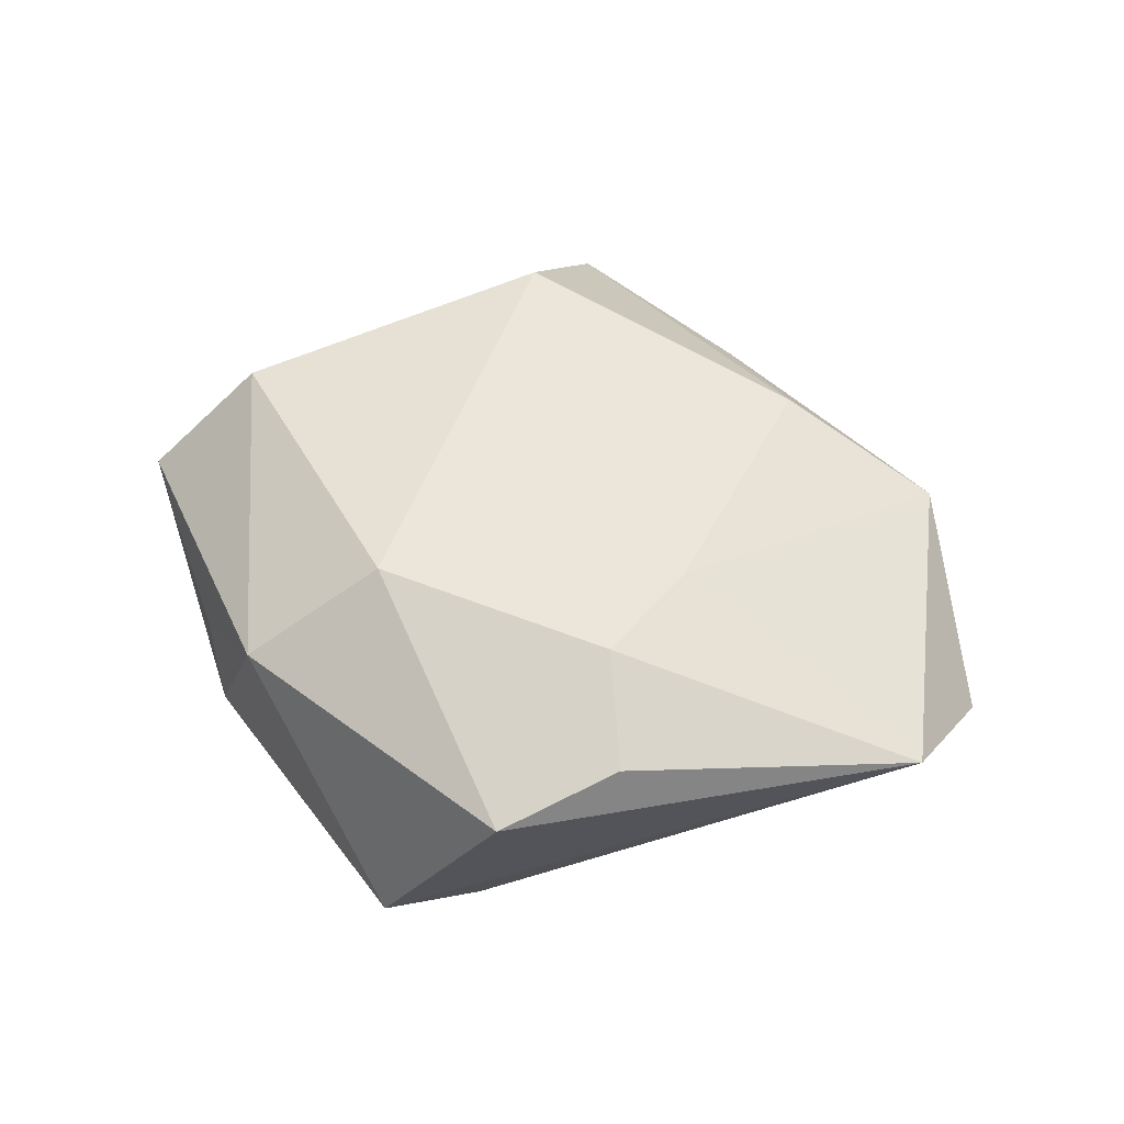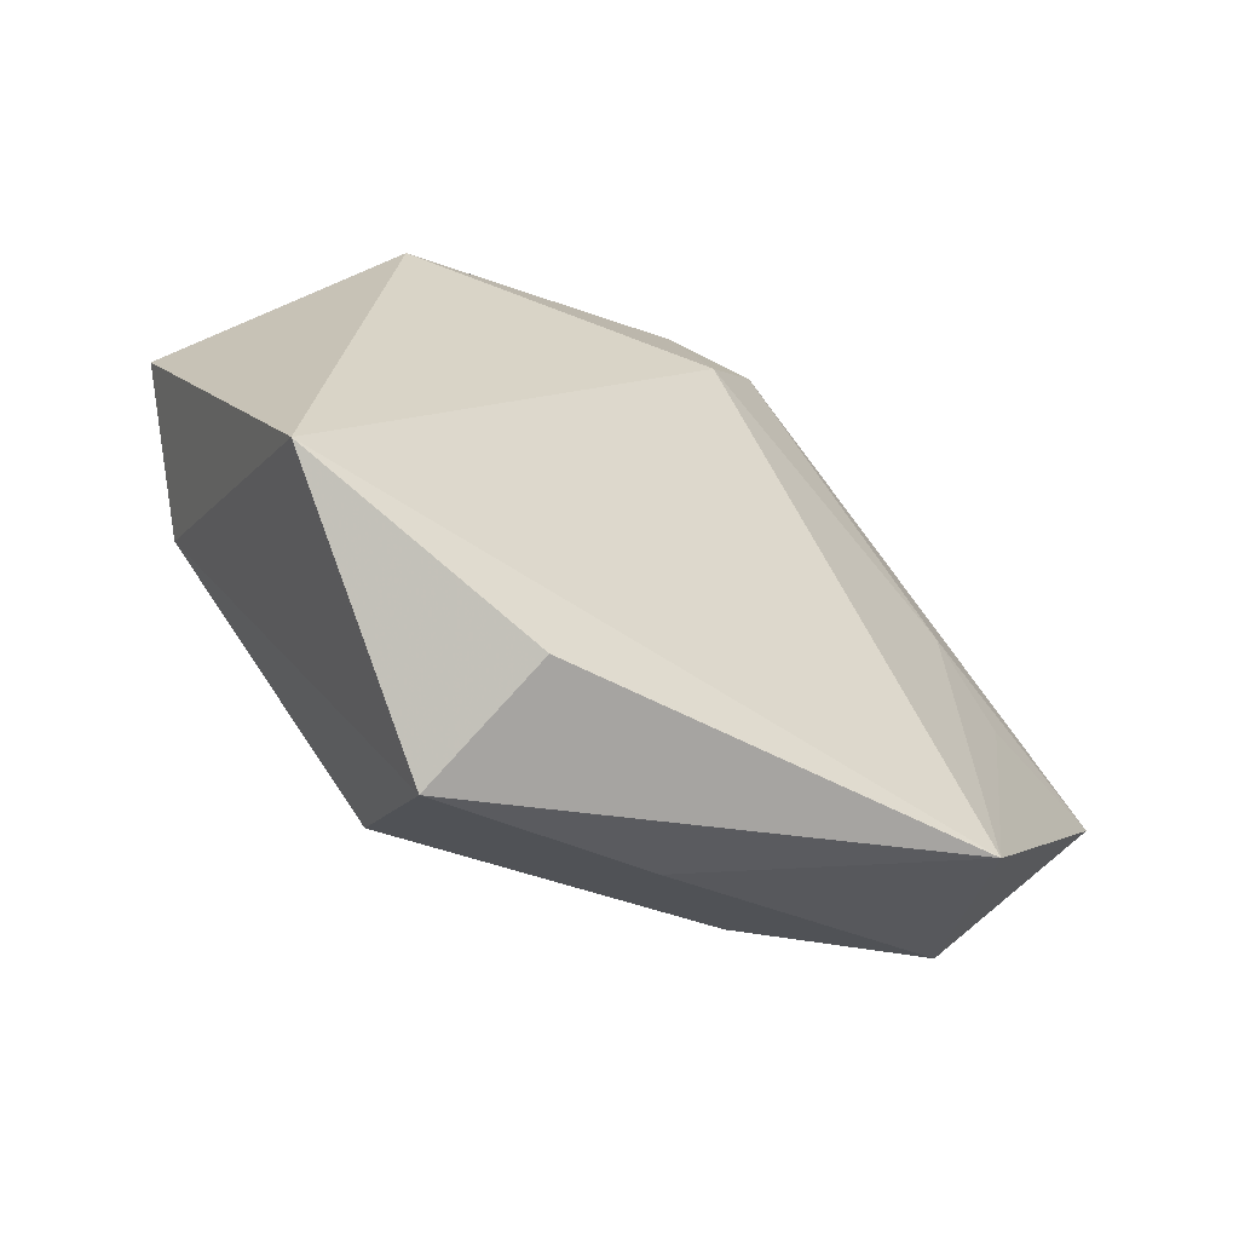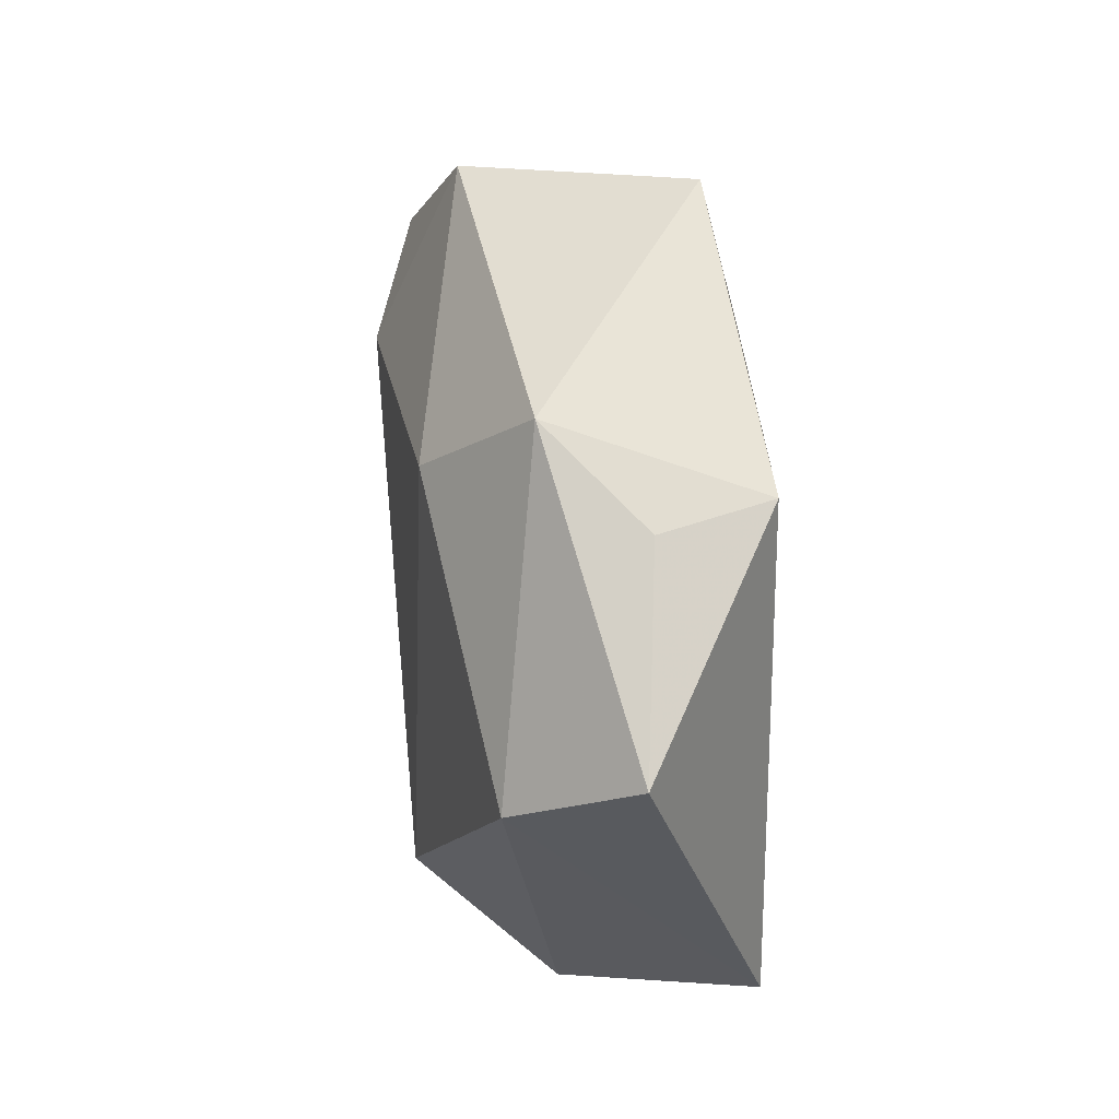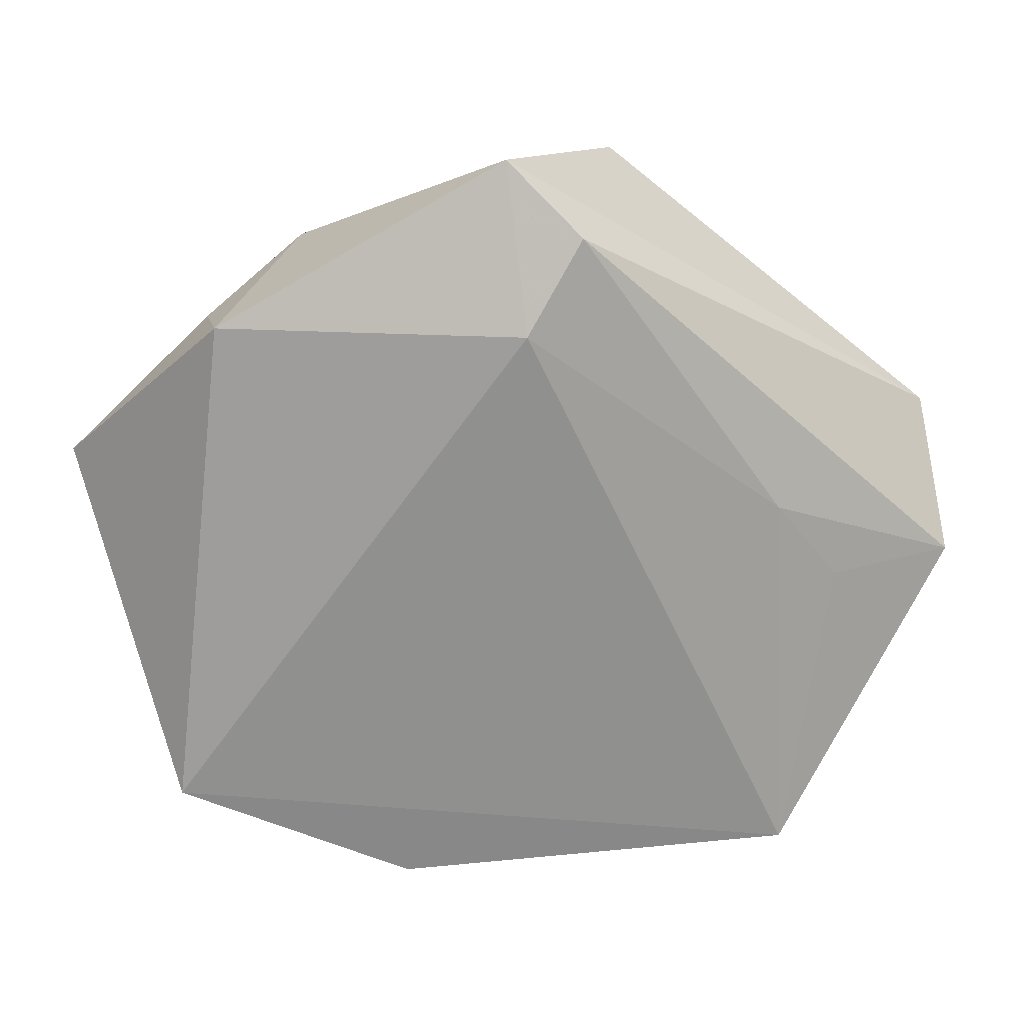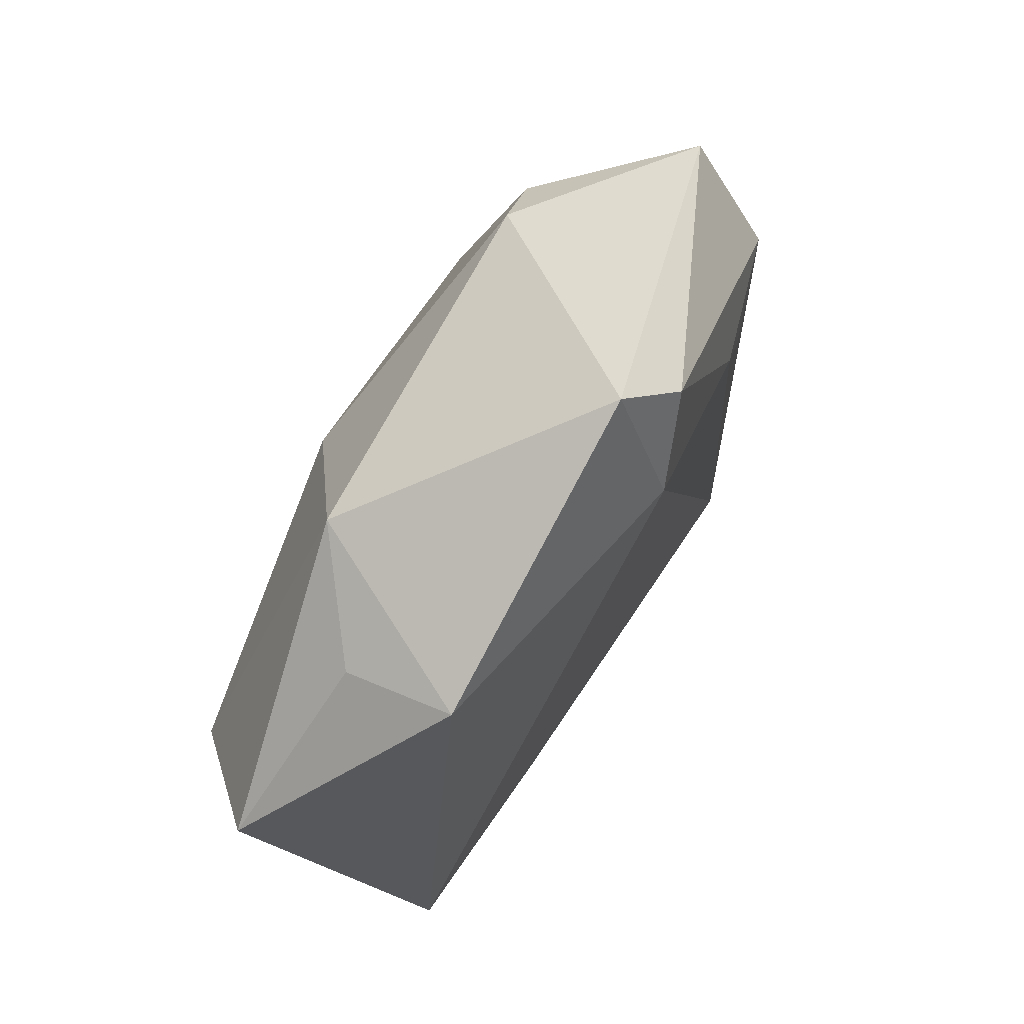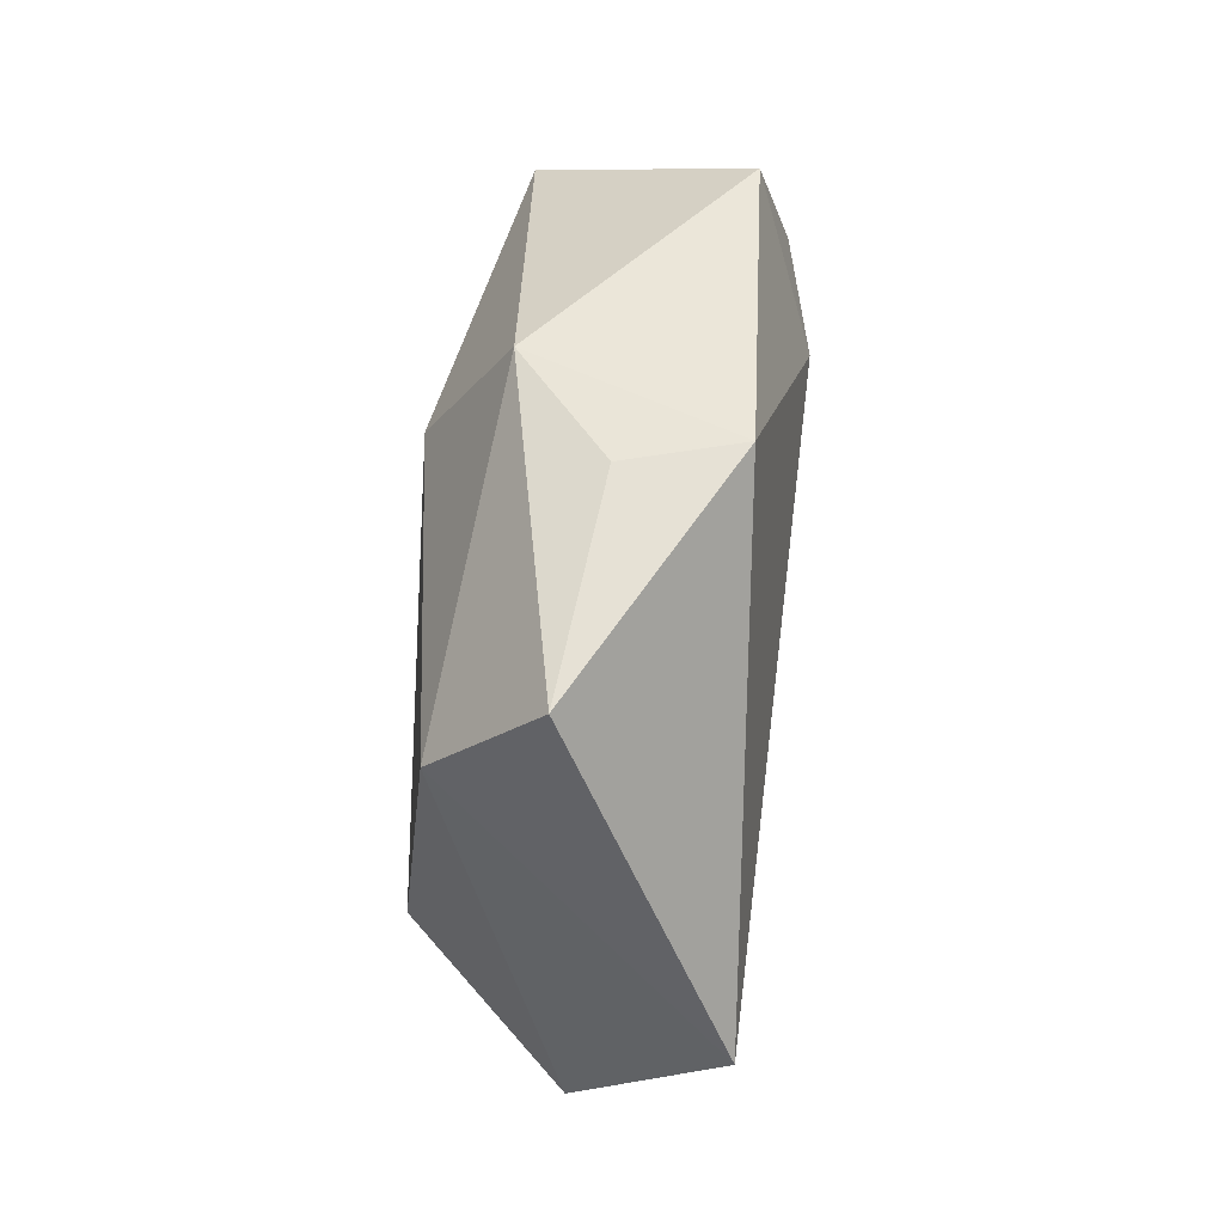
<metadata>
{"format":"obj","ext":"obj","renderer":"f3d","projection":"perspective","resolution":1024,"background":"white","views":[{"elev":51.7,"azim":-154.9,"up":"+Z"},{"elev":-64.2,"azim":150.1,"up":"+Y"},{"elev":33.5,"azim":78.6,"up":"+Y"},{"elev":18.8,"azim":176.1,"up":"+Y"},{"elev":64.4,"azim":122.7,"up":"+Y"},{"elev":18.4,"azim":93.3,"up":"+Y"}]}
</metadata>
<code>
v 0.01199 -0.04177 -0.01143
v -0.01402 0.04348 0.009001
v -6.604e-05 0.04616 -0.01391
v 0.04116 -0.0001651 0.01486
v 0.02314 0.03364 0.007854
v -0.03227 0.004431 -0.01212
v -0.002055 0.02731 -0.01916
v -0.01767 0.0218 0.01801
v -0.02054 -0.02603 0.013
v -0.05457 -0.003906 -0.004316
v -0.04038 -0.02452 0.00649
v -0.02398 0.03286 0.0128
v 0.01463 -0.02637 0.02006
v -0.02042 0.007223 0.01622
v 0.01589 -0.04554 0.004207
v 0.0326 0.02768 -0.01406
v -0.03979 -0.004819 -0.009671
v 0.03886 -0.02966 -0.01316
v -0.03384 -0.03829 -0.01219
v 0.03414 0.02605 -0.001542
v -0.00851 -0.03741 0.004954
v -0.05272 0.01252 0.004989
v -0.00841 0.03784 -0.01682
v 0.05118 0.008885 0.002649
v 0.01124 0.02238 0.01766
f 18 4 15
f 24 4 18
f 18 16 24
f 24 5 4
f 3 22 2
f 2 5 3
f 3 5 16
f 12 8 2
f 2 22 12
f 12 22 8
f 18 15 1
f 1 19 18
f 15 19 1
f 11 19 21
f 21 19 15
f 11 22 10
f 10 19 11
f 4 5 25
f 2 8 25
f 25 5 2
f 16 5 20
f 20 24 16
f 5 24 20
f 13 15 4
f 4 25 13
f 13 25 8
f 7 19 6
f 7 3 16
f 18 19 7
f 7 16 18
f 6 19 17
f 17 10 6
f 19 10 17
f 22 3 23
f 23 10 22
f 3 7 23
f 6 10 23
f 23 7 6
f 9 21 15
f 15 13 9
f 11 21 9
f 14 13 8
f 14 9 13
f 11 9 14
f 14 22 11
f 8 22 14

</code>
